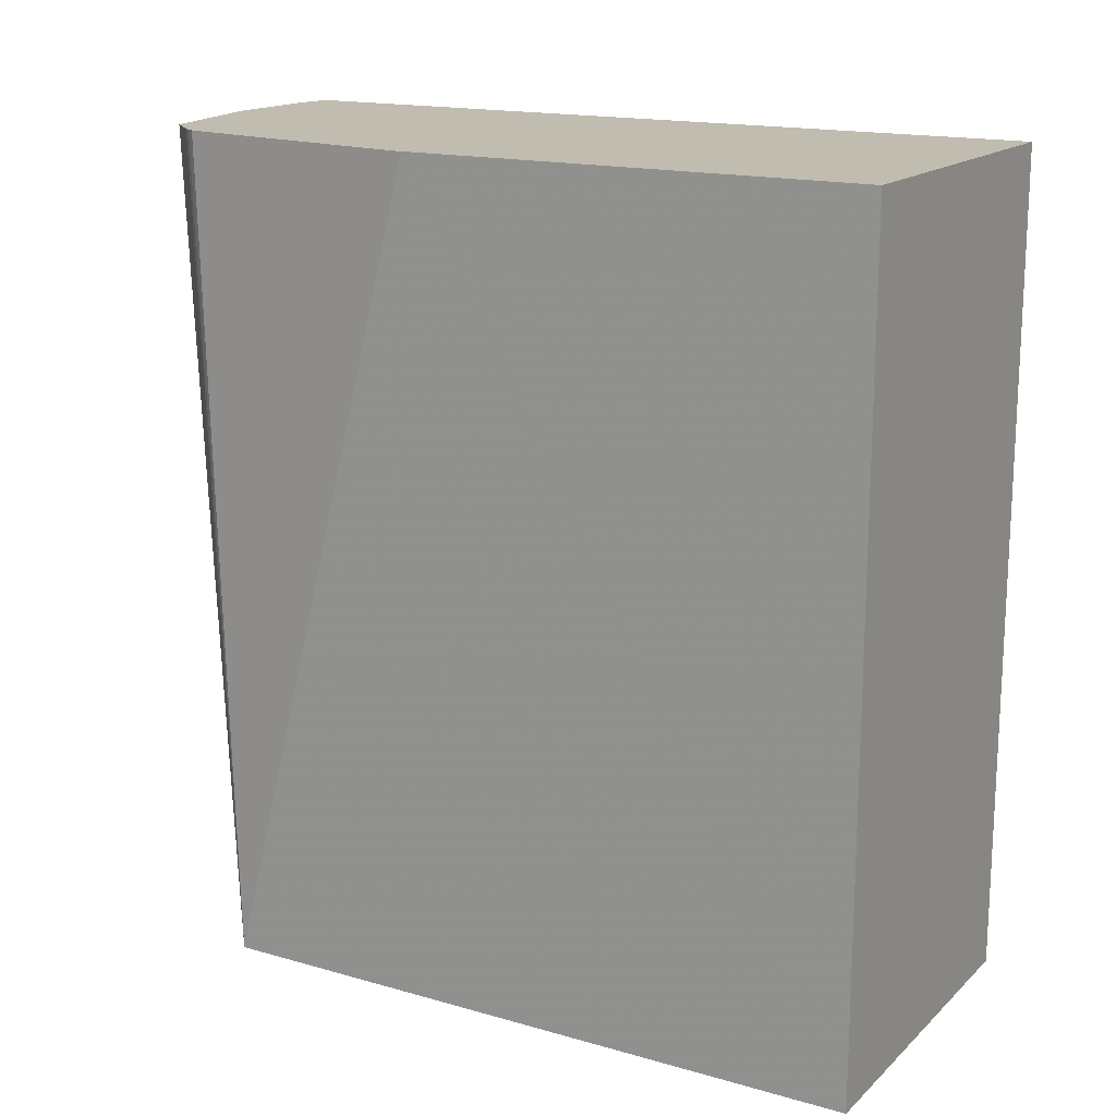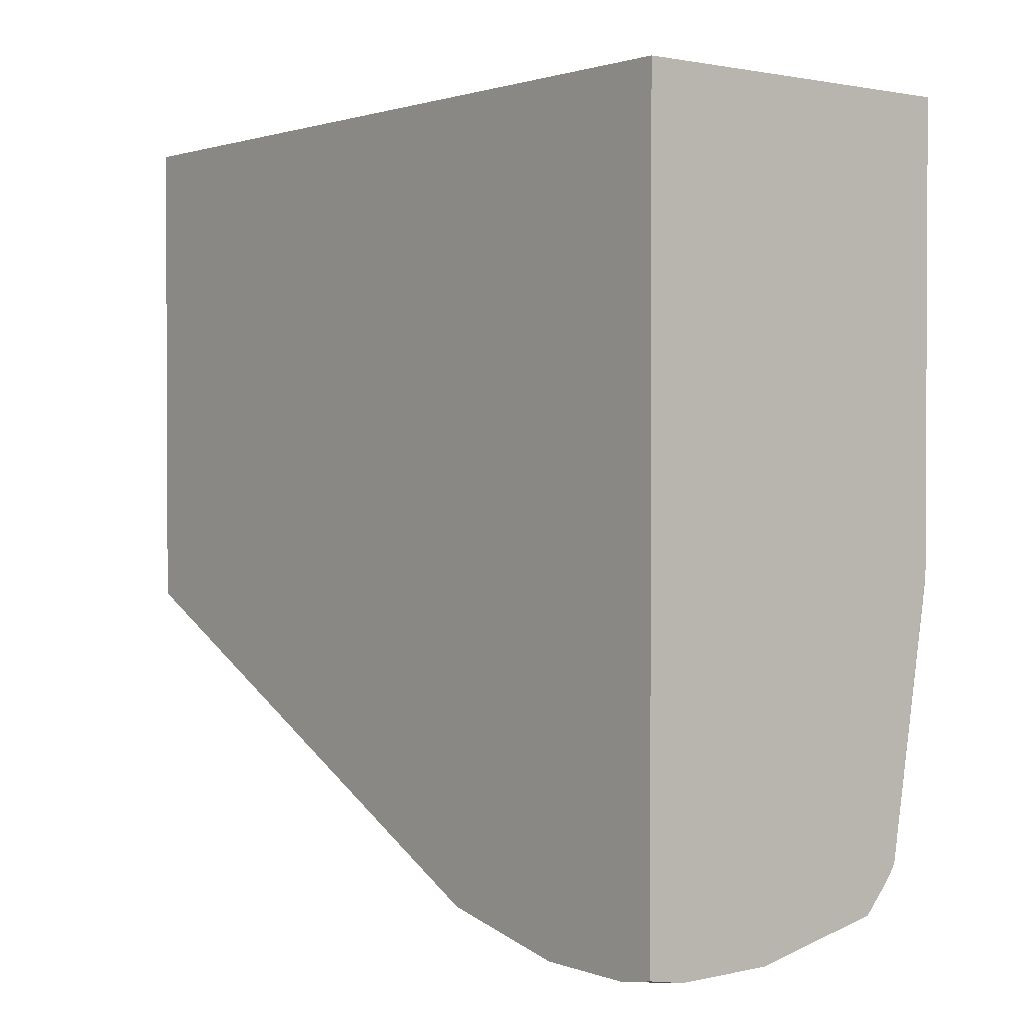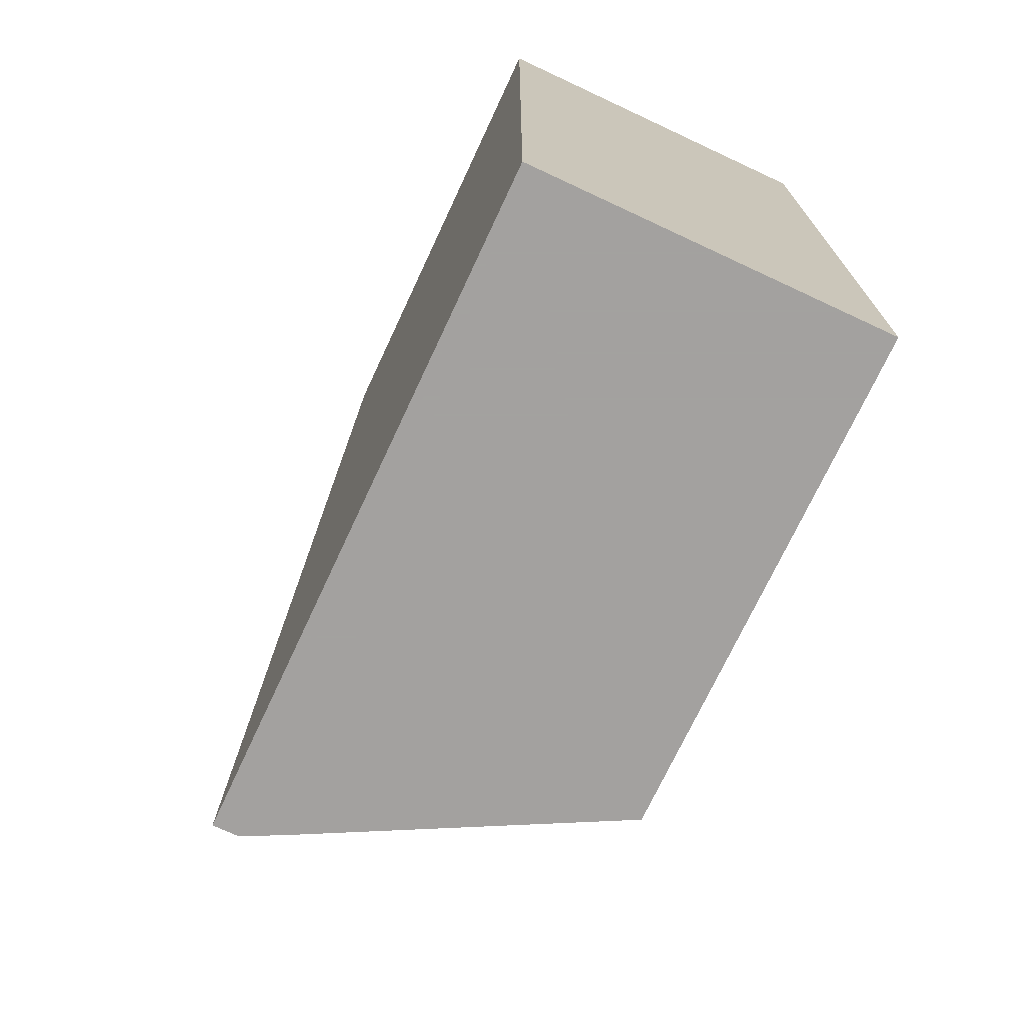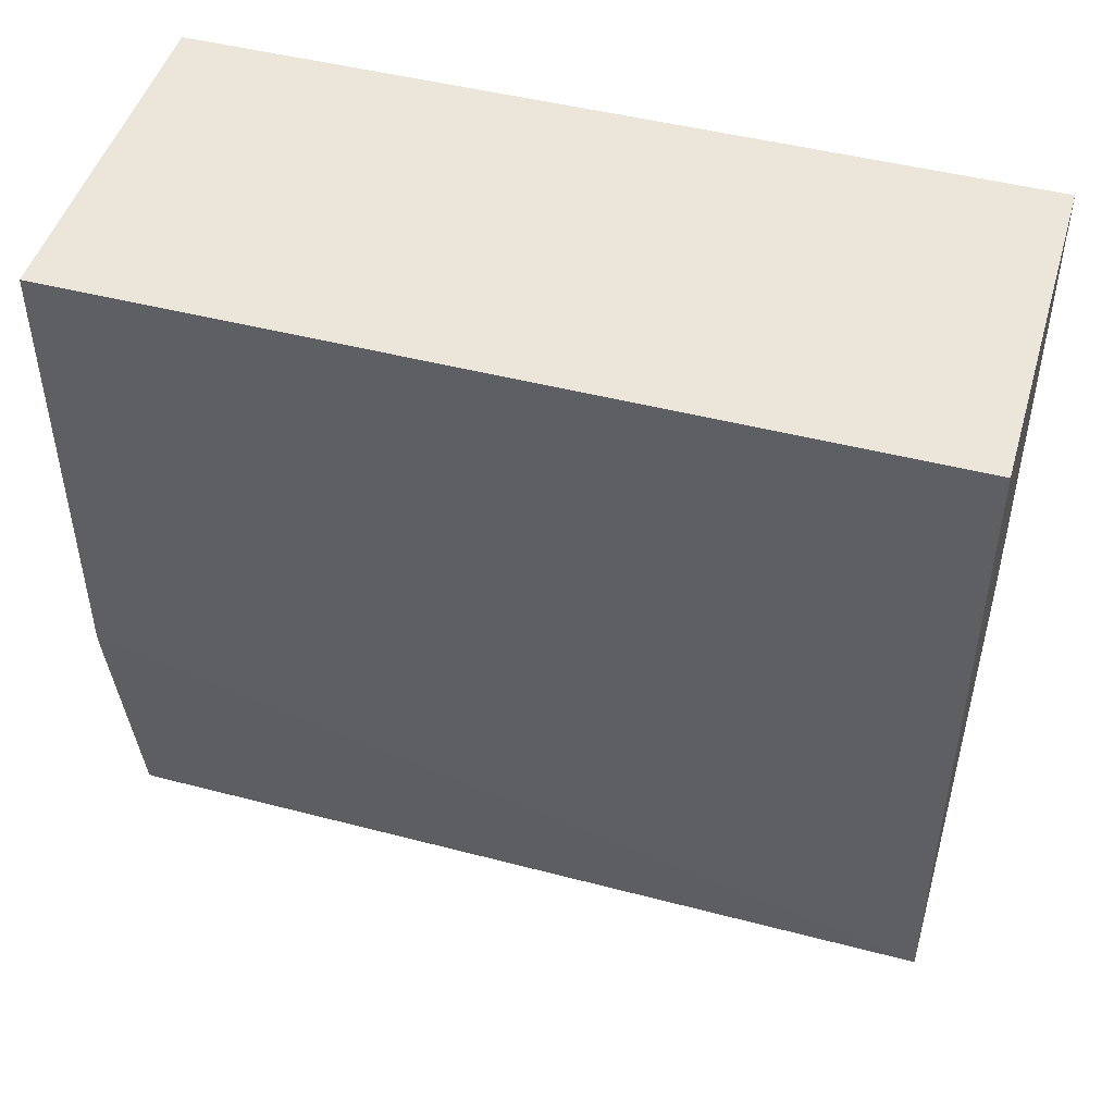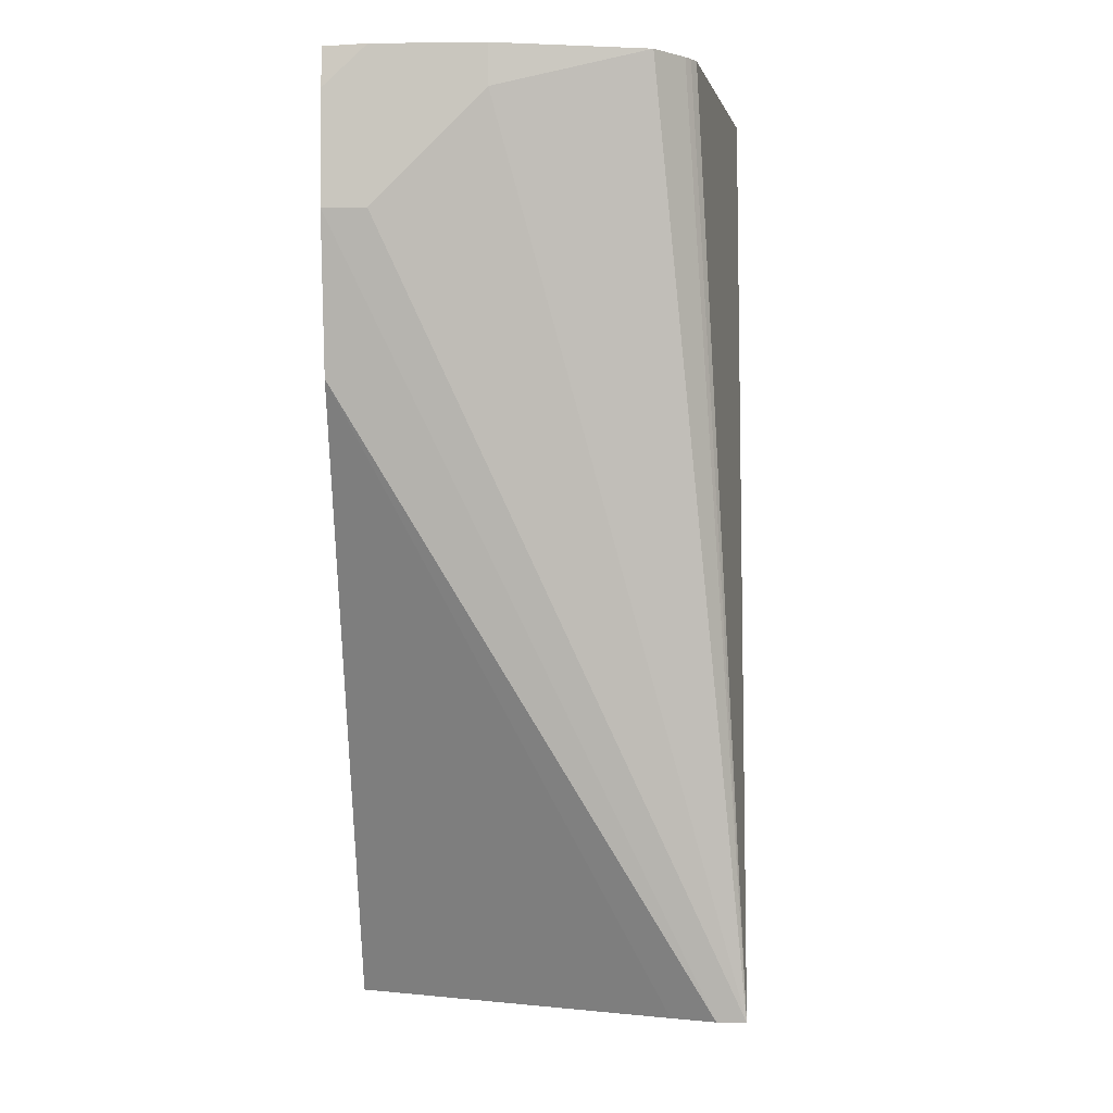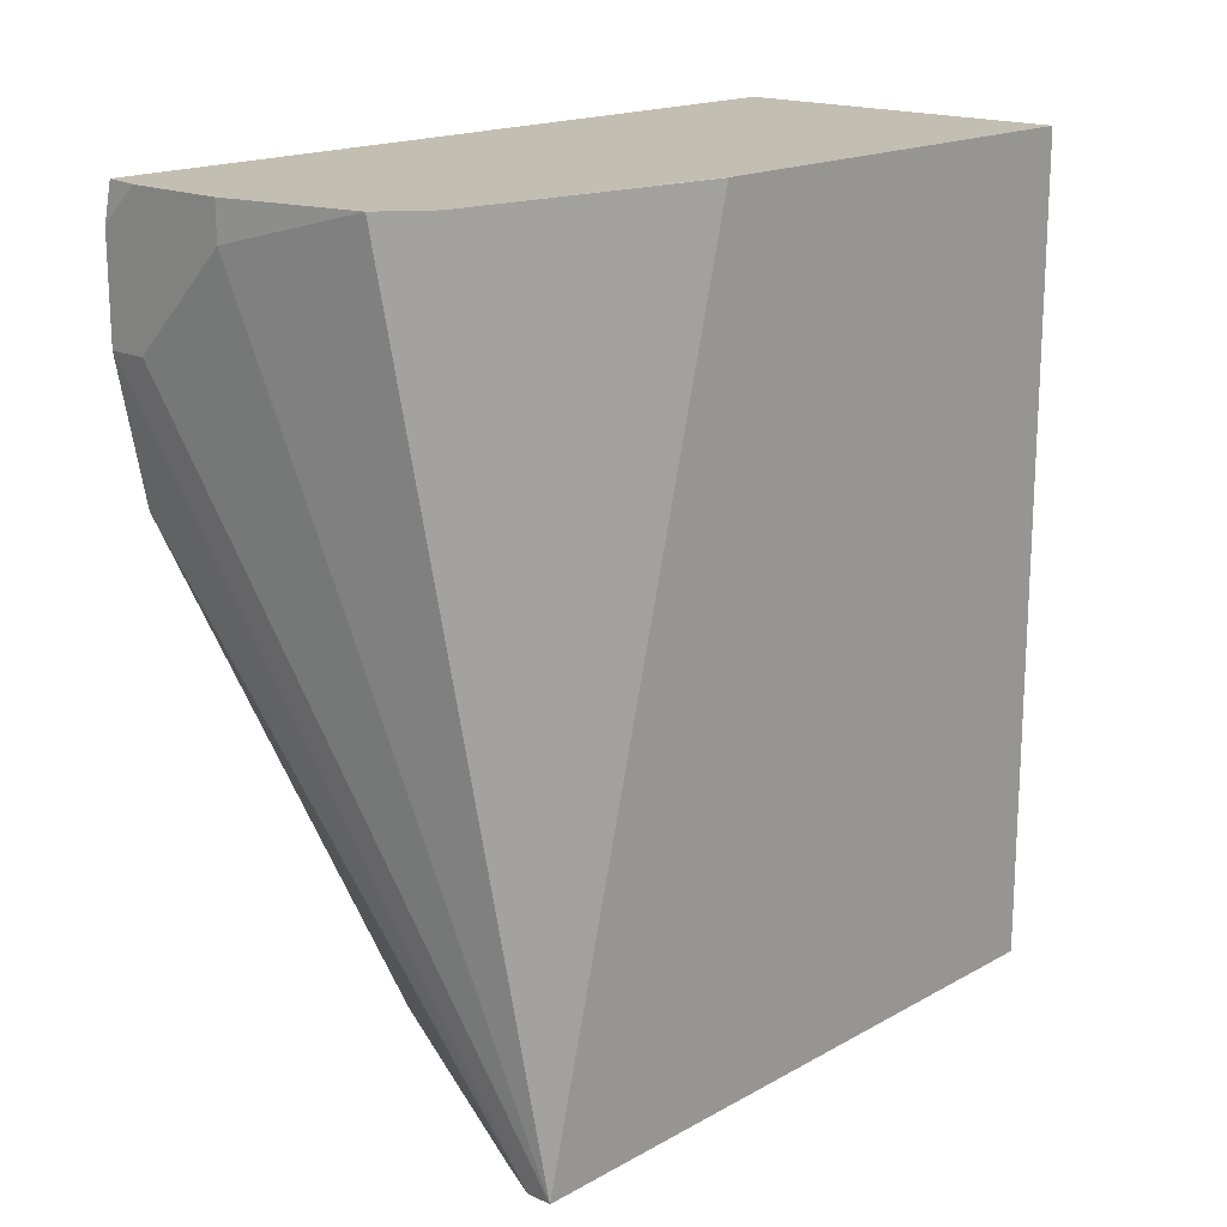
<metadata>
{"format":"obj","ext":"obj","renderer":"f3d","projection":"perspective","resolution":1024,"background":"white","views":[{"elev":16.4,"azim":120.2,"up":"+Z"},{"elev":1.5,"azim":-38.6,"up":"+Y"},{"elev":-72.3,"azim":155.0,"up":"+Z"},{"elev":47.5,"azim":106.2,"up":"+Y"},{"elev":-1.8,"azim":2.6,"up":"+Z"},{"elev":17.5,"azim":42.6,"up":"+Z"}]}
</metadata>
<code>
v -0.3299 -0.116 0.2345
v -0.3299 -0.2278 0.2345
v -0.3889 -0.116 0.2345
v -0.3299 -0.116 0.3719
v -0.3343 -0.2278 0.2345
v -0.3299 -0.1924 0.3719
v -0.337 -0.2372 0.3719
v -0.3378 -0.2386 0.3719
v -0.3386 -0.2397 0.3719
v -0.3431 -0.2447 0.3719
v -0.3658 -0.2494 0.3658
v -0.3824 -0.2494 0.3492
v -0.3889 -0.1992 0.2345
v -0.3889 -0.116 0.3719
v -0.3299 -0.1909 0.3719
v -0.3409 -0.2245 0.2345
v -0.3889 -0.2494 0.3492
v -0.3889 -0.2448 0.3261
v -0.3658 -0.2494 0.3719
v -0.3889 -0.2482 0.3719
v -0.3889 -0.2494 0.3658
v -0.3824 -0.2494 0.3719
v -0.3889 -0.2482 0.3717
f 4 14 20
f 5 17 18
f 4 20 22
f 4 22 19
f 4 19 10
f 4 10 9
f 4 9 8
f 4 8 7
f 4 7 15
f 11 17 12
f 6 15 7
f 10 19 11
f 11 19 22
f 11 22 21
f 11 21 17
f 13 16 18
f 20 23 22
f 21 22 23
f 3 20 14
f 5 18 16
f 3 23 20
f 2 6 7
f 3 17 21
f 3 21 23
f 1 2 5
f 1 5 16
f 1 16 13
f 1 13 3
f 1 14 4
f 1 4 15
f 1 15 6
f 1 6 2
f 1 3 14
f 2 8 9
f 2 9 10
f 2 10 11
f 3 18 17
f 2 11 12
f 2 12 17
f 2 17 5
f 3 13 18
f 2 7 8

</code>
